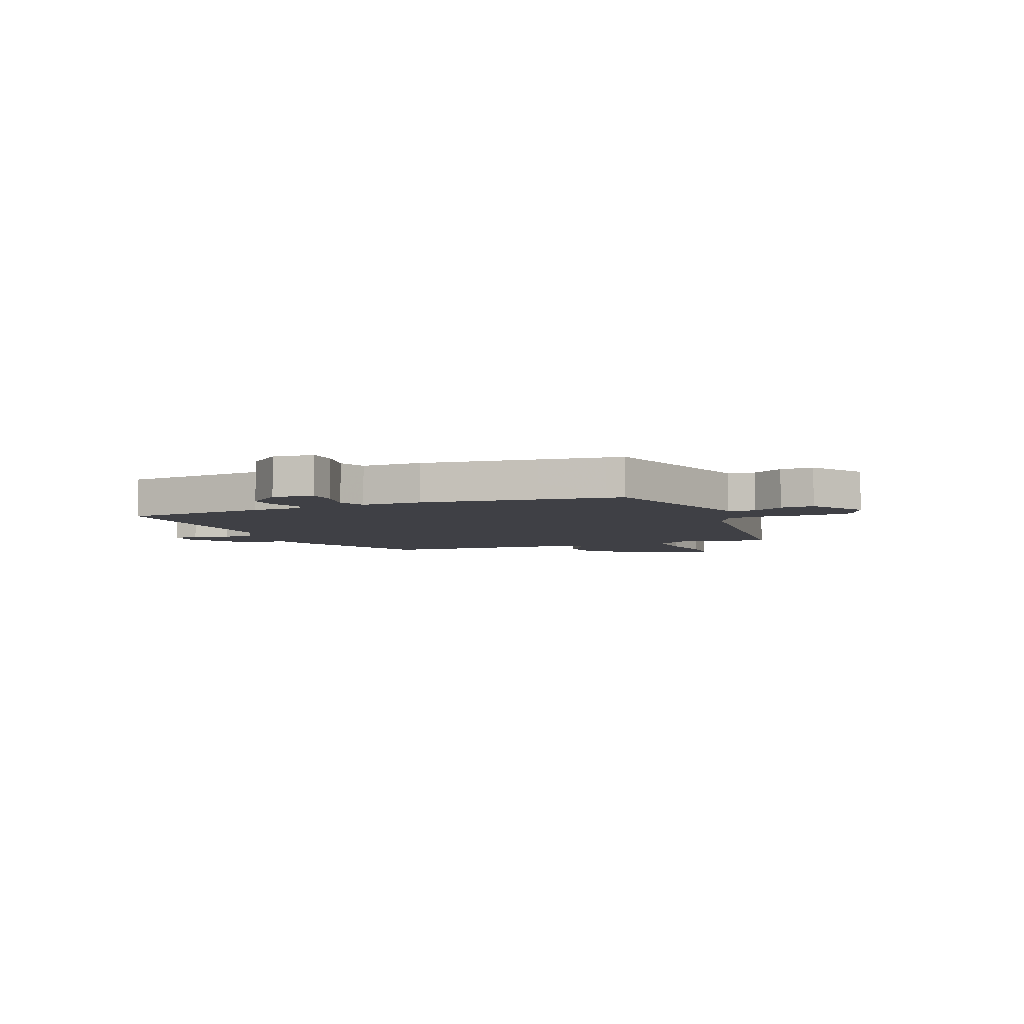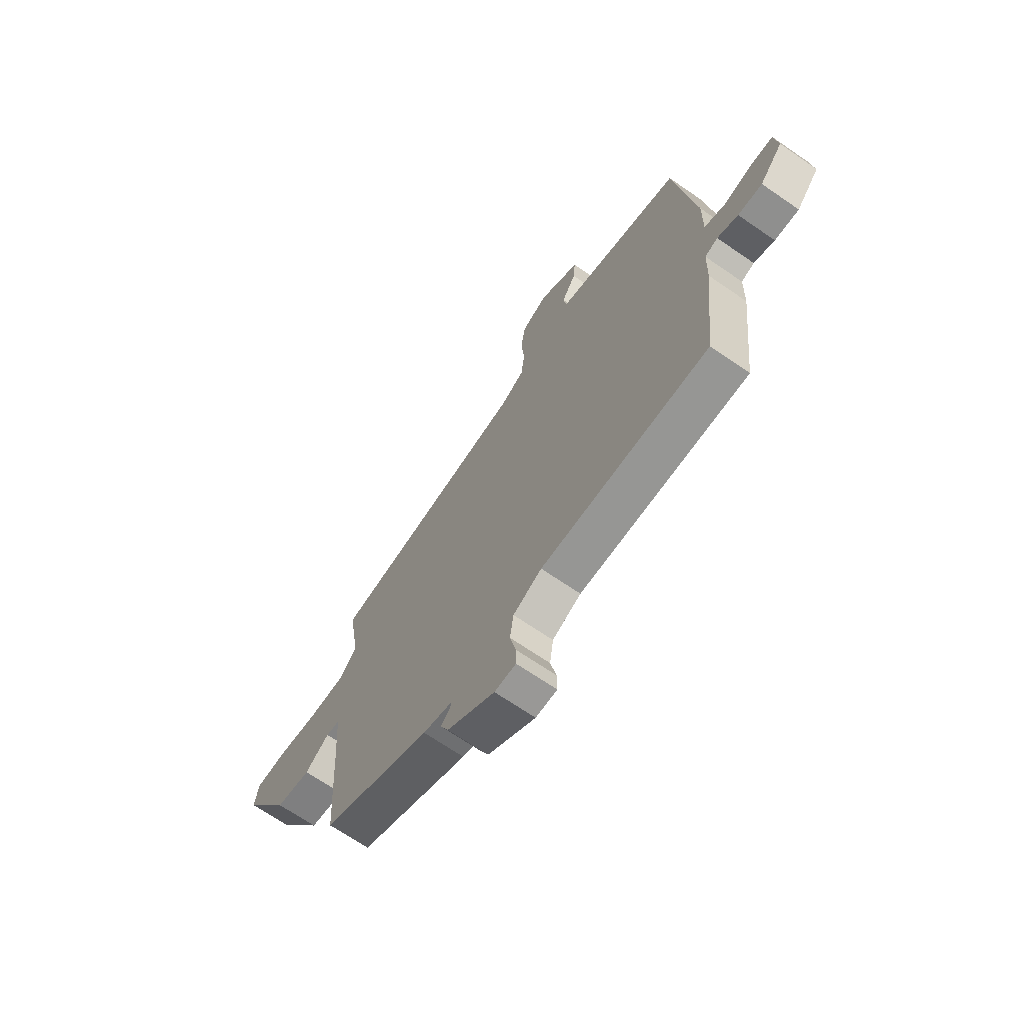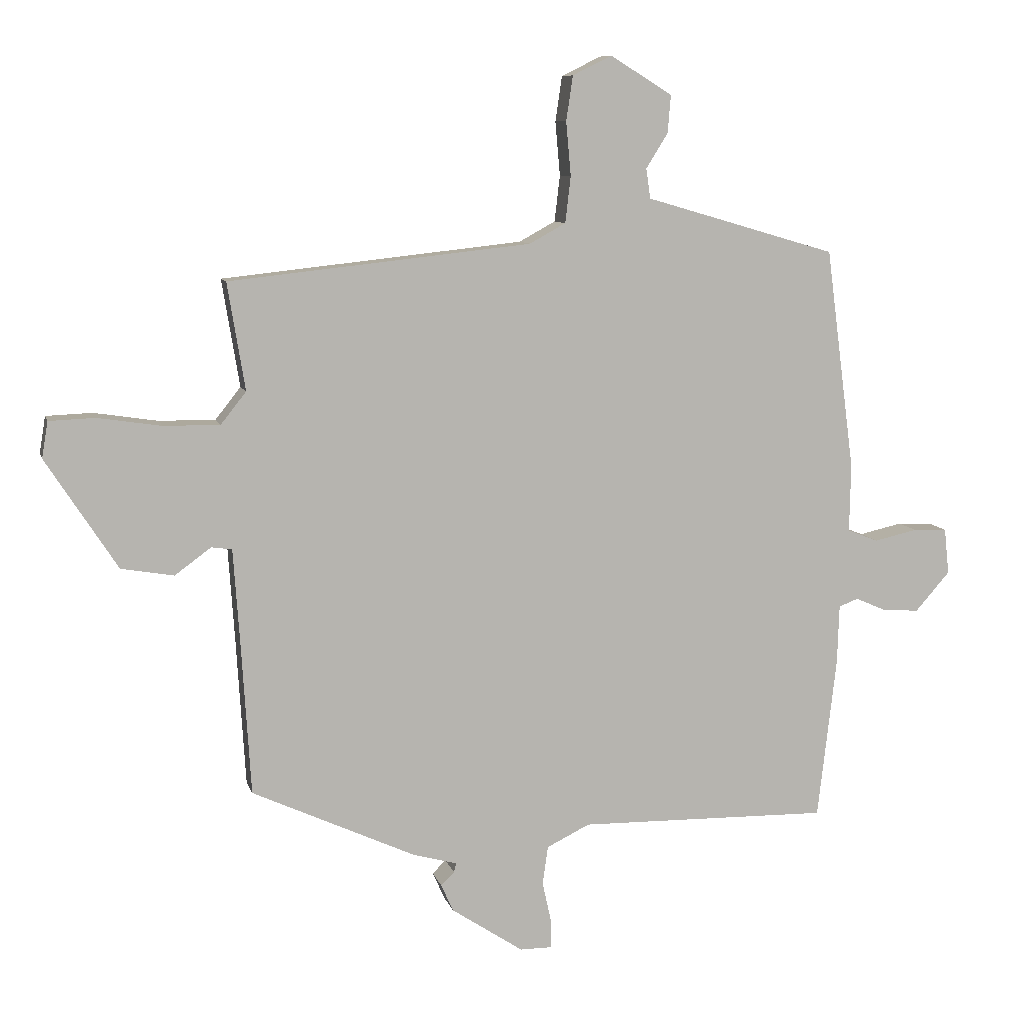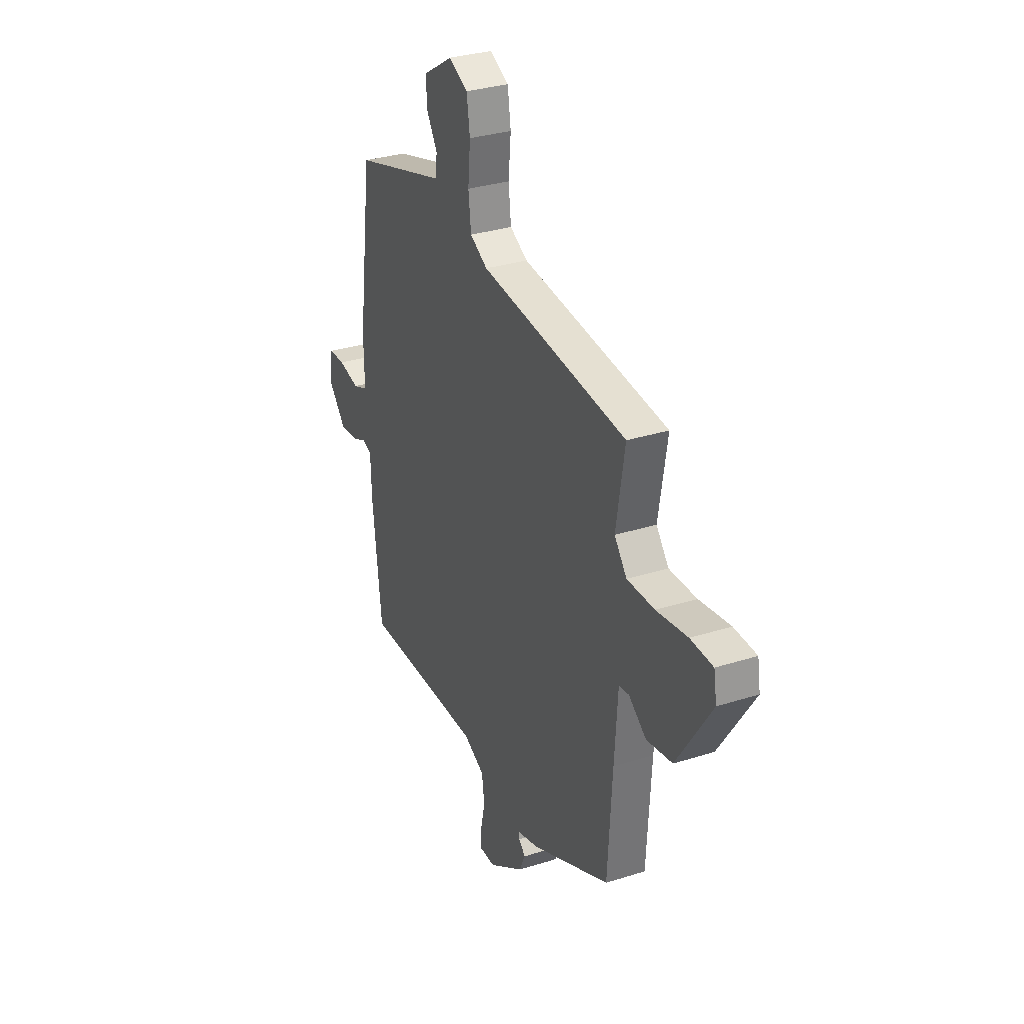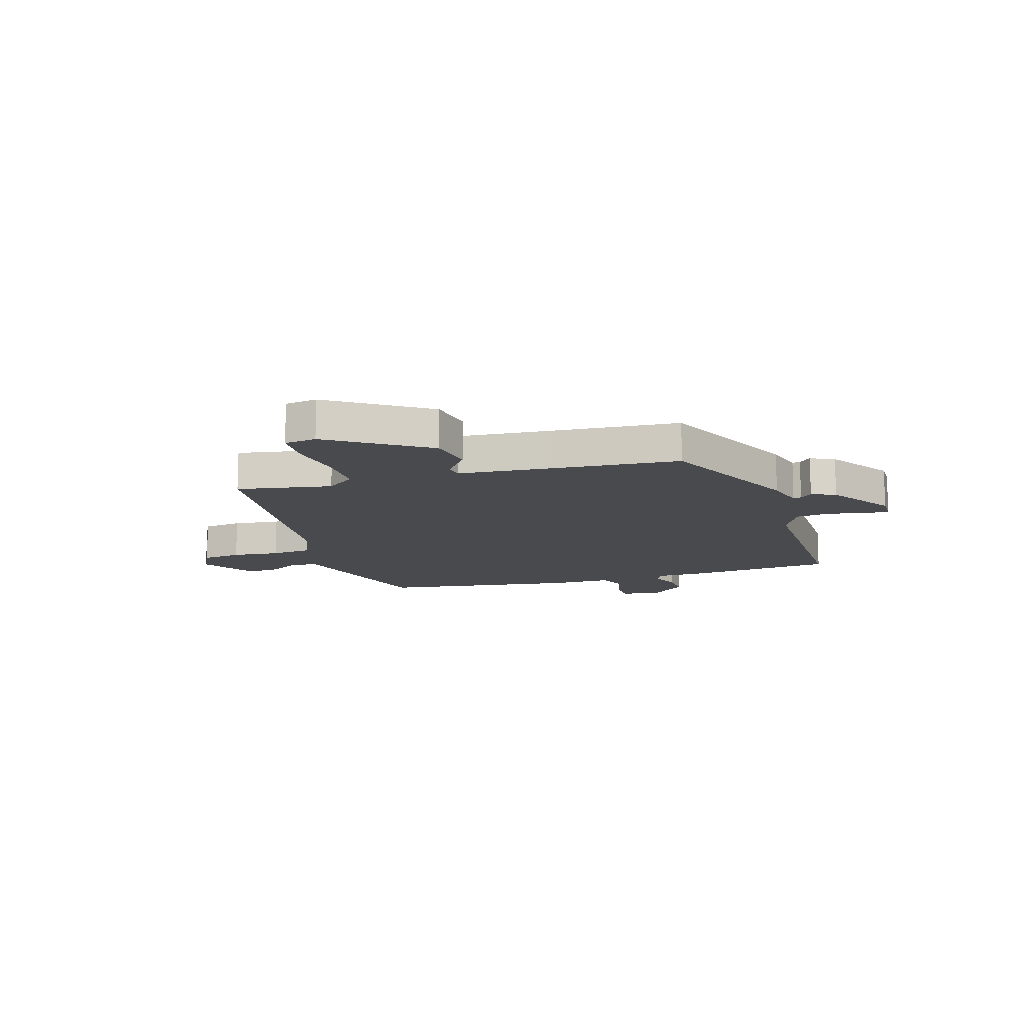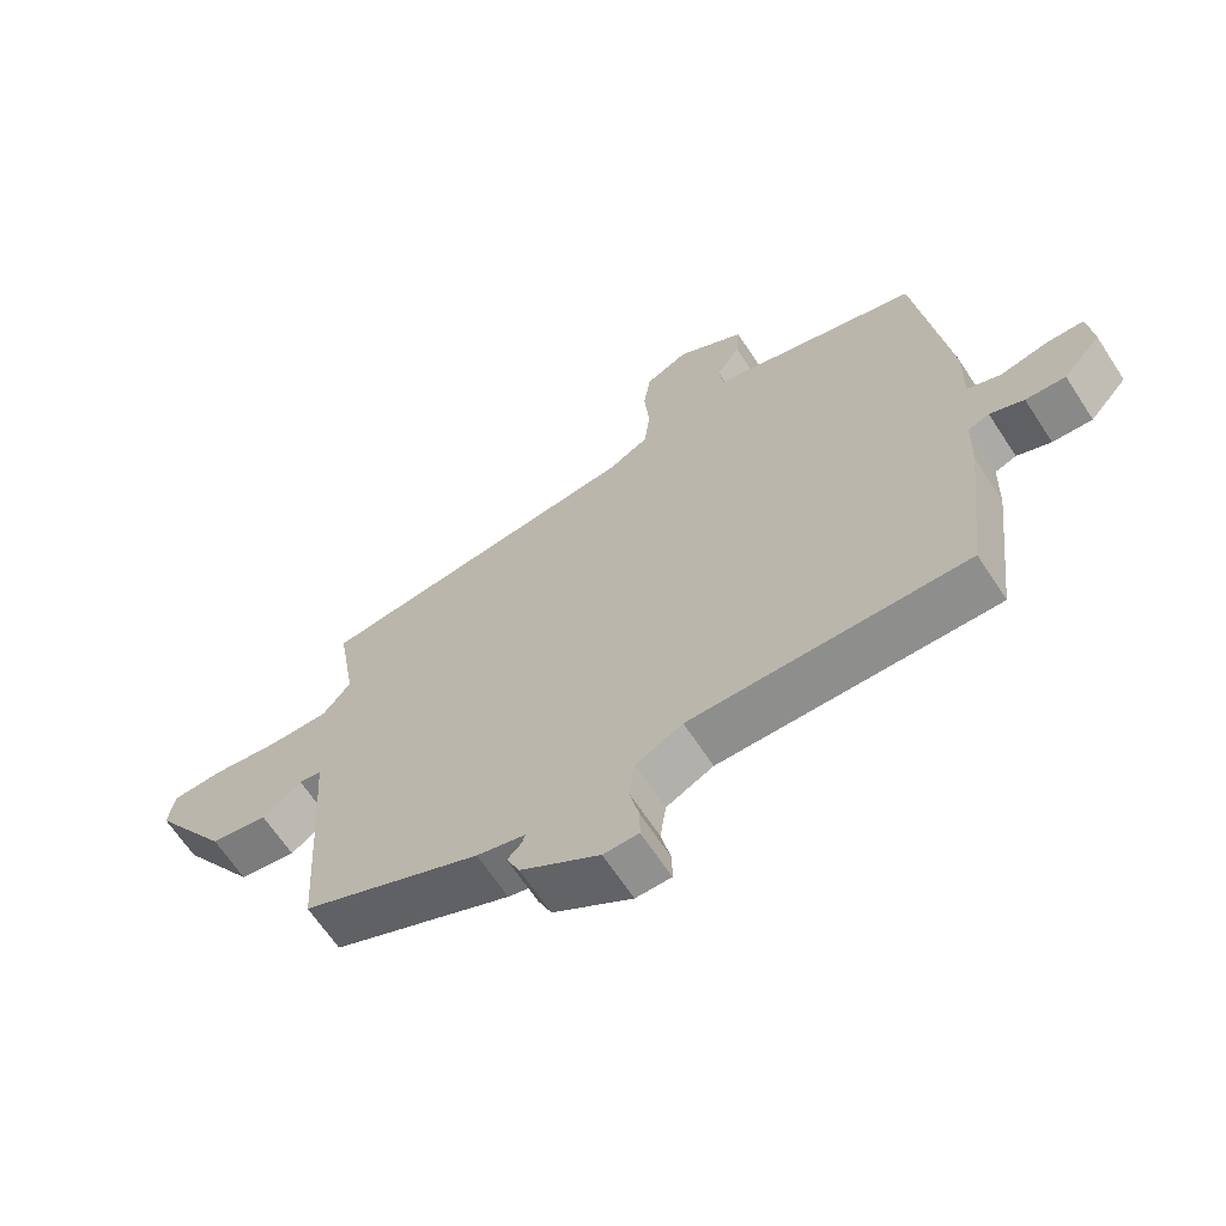
<metadata>
{"format":"obj","ext":"obj","renderer":"f3d","projection":"perspective","resolution":1024,"background":"white","views":[{"elev":-5.2,"azim":-68.0,"up":"+Y"},{"elev":-68.6,"azim":-124.6,"up":"+Z"},{"elev":9.0,"azim":166.4,"up":"+Z"},{"elev":31.4,"azim":65.7,"up":"+Z"},{"elev":-12.9,"azim":106.5,"up":"+Y"},{"elev":-65.5,"azim":-146.8,"up":"+Z"}]}
</metadata>
<code>
v 0.521 0.07 0.456
v 0.492 0.07 0.279
v 0.534 0.07 0.226
v 0.627 0.07 0.227
v 0.732 0.07 0.243
v 0.808 0.07 0.24
v 0.818 0.07 0.18
v 0.7 0.07 -0.002
v 0.613 0.07 -0.017
v 0.553 0.07 0.027
v 0.519 0.07 0.022
v 0.508 0.07 -0.14
v 0.493 0.07 -0.387
v 0.222 0.07 -0.512
v 0.149 0.07 -0.532
v 0.153 0.07 -0.547
v 0.175 0.07 -0.569
v 0.155 0.07 -0.614
v 0.036 0.07 -0.693
v -0.017 0.07 -0.693
v -0.017 0.07 -0.647
v -0.002 0.07 -0.579
v -0.011 0.07 -0.515
v -0.082 0.07 -0.48
v -0.497 0.07 -0.487
v -0.528 0.07 -0.218
v -0.531 0.07 -0.121
v -0.563 0.07 -0.109
v -0.614 0.07 -0.131
v -0.674 0.07 -0.135
v -0.731 0.07 -0.07
v -0.723 0.07 0.006
v -0.667 0.07 0.008
v -0.596 0.07 -0.008
v -0.545 0.07 0.012
v -0.547 0.07 0.124
v -0.499 0.07 0.49
v -0.307 0.07 0.546
v -0.183 0.07 0.582
v -0.176 0.07 0.631
v -0.212 0.07 0.689
v -0.217 0.07 0.751
v -0.115 0.07 0.814
v -0.05 0.07 0.782
v -0.039 0.07 0.708
v -0.047 0.07 0.619
v -0.038 0.07 0.543
v 0.022 0.07 0.51
v 0.521 0 0.456
v 0.492 0 0.279
v 0.534 0 0.226
v 0.627 0 0.227
v 0.732 0 0.243
v 0.808 0 0.24
v 0.818 0 0.18
v 0.7 0 -0.002
v 0.613 0 -0.017
v 0.553 0 0.027
v 0.519 0 0.022
v 0.508 0 -0.14
v 0.493 0 -0.387
v 0.222 0 -0.512
v 0.149 0 -0.532
v 0.153 0 -0.547
v 0.175 0 -0.569
v 0.155 0 -0.614
v 0.036 0 -0.693
v -0.017 0 -0.693
v -0.017 0 -0.647
v -0.002 0 -0.579
v -0.011 0 -0.515
v -0.082 0 -0.48
v -0.497 0 -0.487
v -0.528 0 -0.218
v -0.531 0 -0.121
v -0.563 0 -0.109
v -0.614 0 -0.131
v -0.674 0 -0.135
v -0.731 0 -0.07
v -0.723 0 0.006
v -0.667 0 0.008
v -0.596 0 -0.008
v -0.545 0 0.012
v -0.547 0 0.124
v -0.499 0 0.49
v -0.307 0 0.546
v -0.183 0 0.582
v -0.176 0 0.631
v -0.212 0 0.689
v -0.217 0 0.751
v -0.115 0 0.814
v -0.05 0 0.782
v -0.039 0 0.708
v -0.047 0 0.619
v -0.038 0 0.543
v 0.022 0 0.51
f 44 45 46
f 43 44 46
f 42 43 46
f 41 42 46
f 40 41 46
f 39 40 46 47
f 39 47 48
f 38 39 48
f 37 38 48
f 36 37 48
f 35 36 48
f 32 33 34
f 31 32 34
f 30 31 34
f 29 30 34
f 28 29 34
f 27 28 34 35
f 24 25 26 27
f 48 1 2
f 35 48 2
f 27 35 2
f 24 27 2
f 23 24 2
f 20 21 22
f 19 20 22
f 18 19 22
f 17 18 22
f 16 17 22
f 15 16 22 23
f 15 23 2
f 14 15 2
f 13 14 2
f 12 13 2
f 8 9 10
f 7 8 10
f 6 7 10
f 5 6 10
f 4 5 10
f 3 4 10 11
f 2 3 11
f 2 11 12
f 94 93 92
f 94 92 91
f 94 91 90
f 94 90 89
f 94 89 88
f 95 94 88 87
f 96 95 87
f 96 87 86
f 96 86 85
f 96 85 84
f 96 84 83
f 82 81 80
f 82 80 79
f 82 79 78
f 82 78 77
f 82 77 76
f 83 82 76 75
f 75 74 73 72
f 50 49 96
f 50 96 83
f 50 83 75
f 50 75 72
f 50 72 71
f 70 69 68
f 70 68 67
f 70 67 66
f 70 66 65
f 70 65 64
f 71 70 64 63
f 50 71 63
f 50 63 62
f 50 62 61
f 50 61 60
f 58 57 56
f 58 56 55
f 58 55 54
f 58 54 53
f 58 53 52
f 59 58 52 51
f 59 51 50
f 60 59 50
f 1 49 50 2
f 2 50 51 3
f 3 51 52 4
f 4 52 53 5
f 5 53 54 6
f 6 54 55 7
f 7 55 56 8
f 8 56 57 9
f 9 57 58 10
f 10 58 59 11
f 11 59 60 12
f 12 60 61 13
f 13 61 62 14
f 14 62 63 15
f 15 63 64 16
f 16 64 65 17
f 17 65 66 18
f 18 66 67 19
f 19 67 68 20
f 20 68 69 21
f 21 69 70 22
f 22 70 71 23
f 23 71 72 24
f 24 72 73 25
f 25 73 74 26
f 26 74 75 27
f 27 75 76 28
f 28 76 77 29
f 29 77 78 30
f 30 78 79 31
f 31 79 80 32
f 32 80 81 33
f 33 81 82 34
f 34 82 83 35
f 35 83 84 36
f 36 84 85 37
f 37 85 86 38
f 38 86 87 39
f 39 87 88 40
f 40 88 89 41
f 41 89 90 42
f 42 90 91 43
f 43 91 92 44
f 44 92 93 45
f 45 93 94 46
f 46 94 95 47
f 47 95 96 48
f 48 96 49 1

</code>
